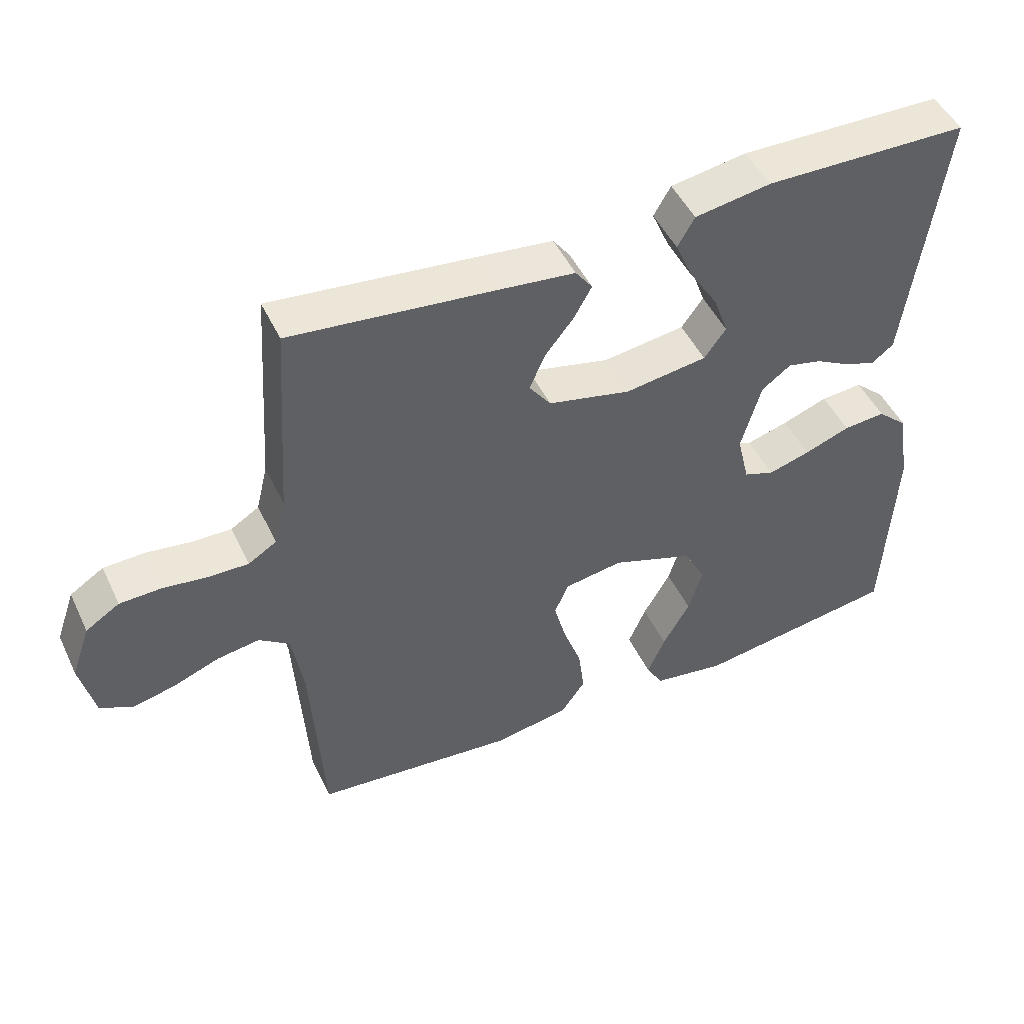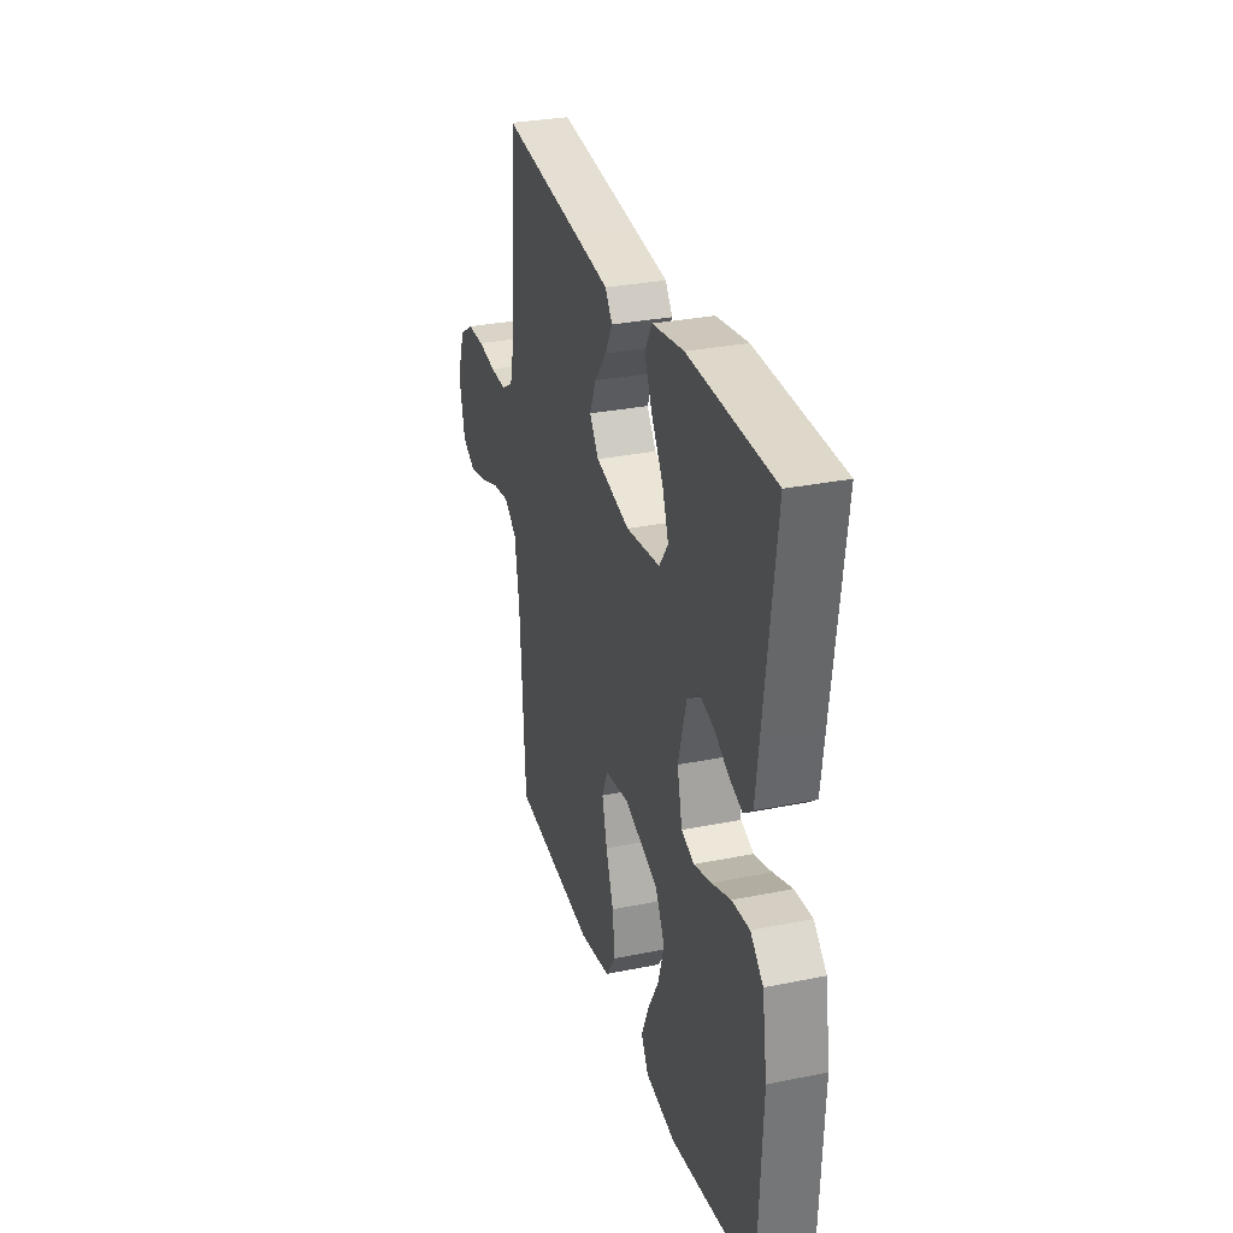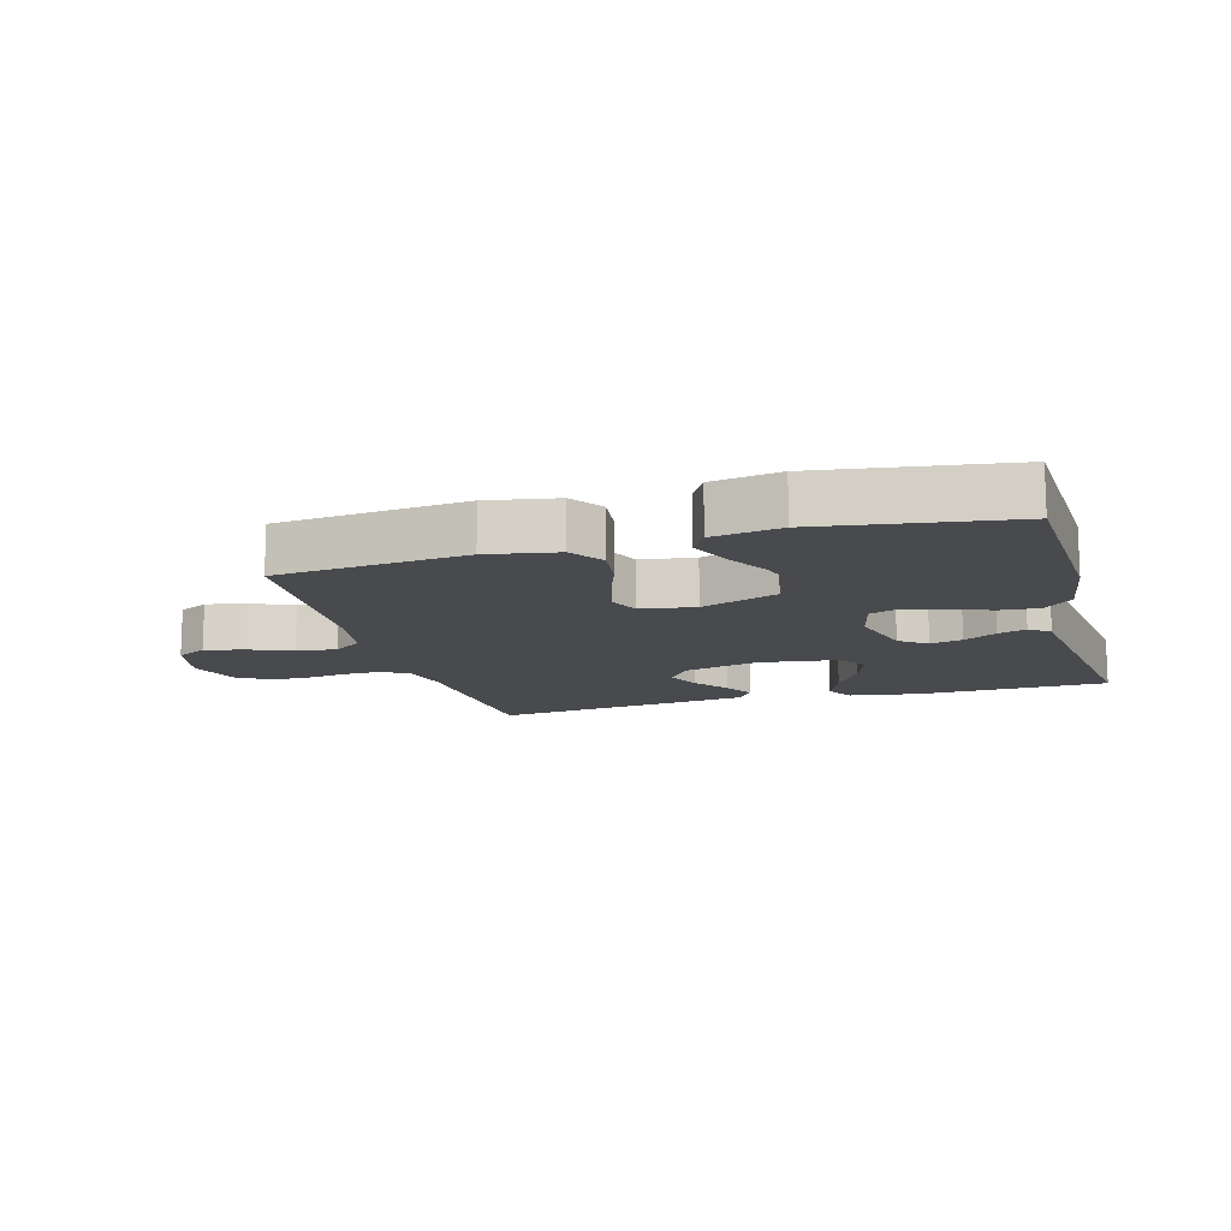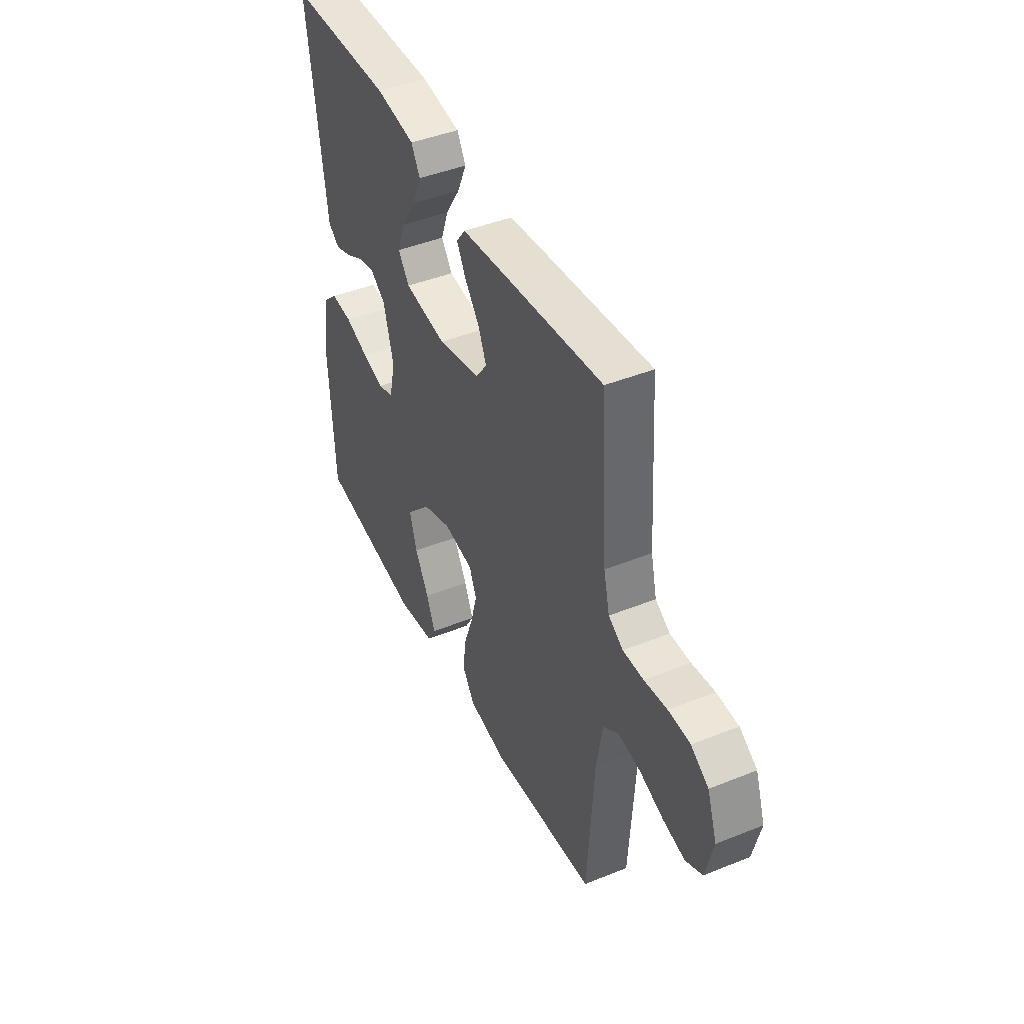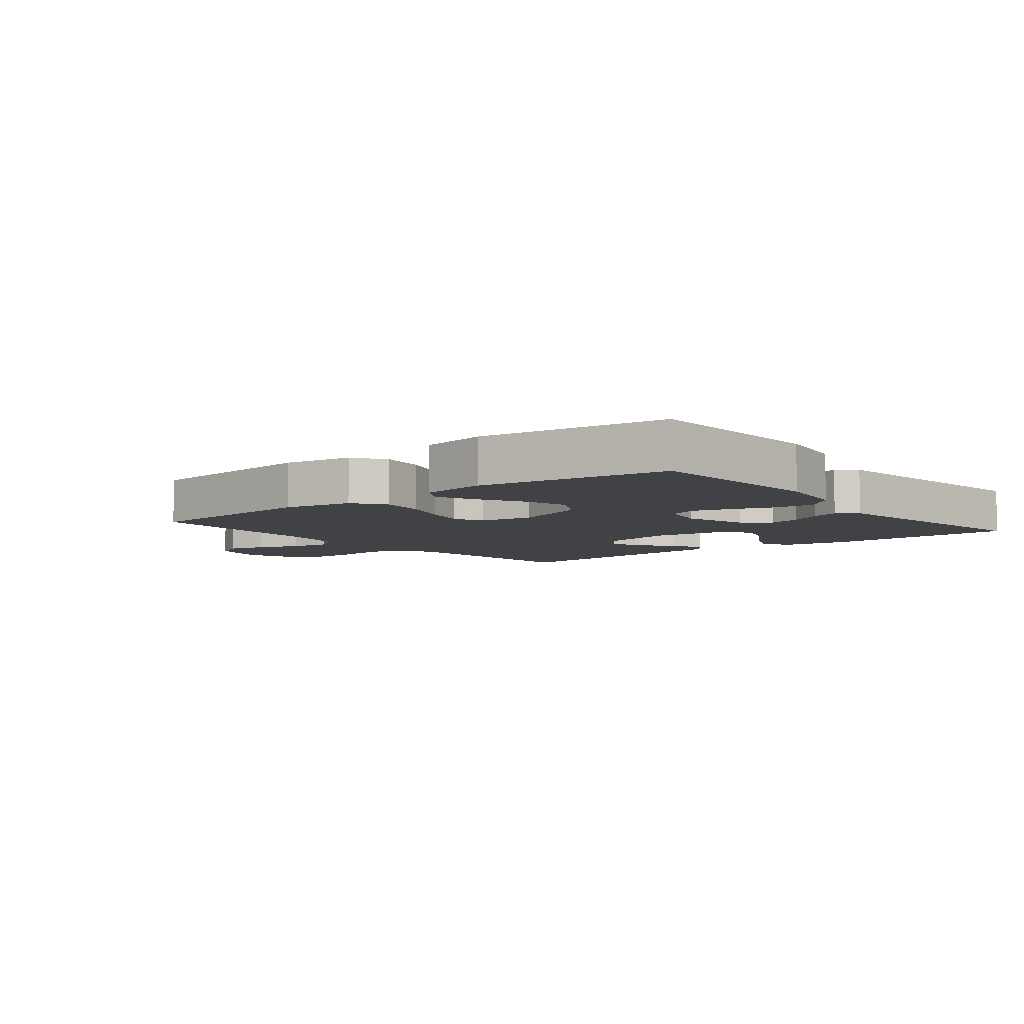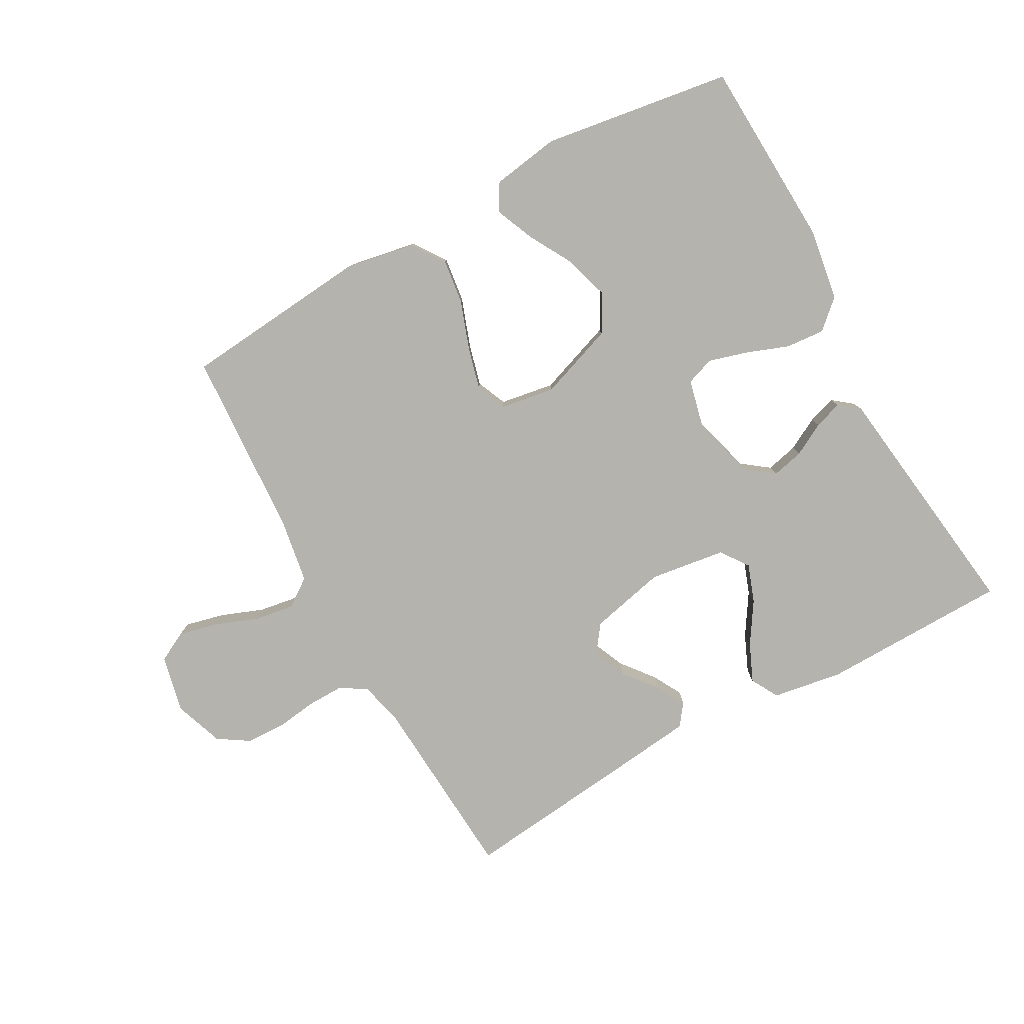
<metadata>
{"format":"obj","ext":"obj","renderer":"f3d","projection":"perspective","resolution":1024,"background":"white","views":[{"elev":48.3,"azim":155.3,"up":"+Z"},{"elev":30.6,"azim":-106.3,"up":"+Z"},{"elev":-13.3,"azim":-164.1,"up":"+Y"},{"elev":43.9,"azim":64.7,"up":"+Z"},{"elev":-6.5,"azim":-140.9,"up":"+Y"},{"elev":-79.9,"azim":-151.1,"up":"+Y"}]}
</metadata>
<code>
v 0.5 0.07 -0.5
v 0.2 0.07 -0.528
v 0.089 0.07 -0.508
v 0.053 0.07 -0.456
v 0.062 0.07 -0.385
v 0.089 0.07 -0.309
v 0.107 0.07 -0.241
v 0.086 0.07 -0.193
v 0 0.07 -0.179
v -0.121 0.07 -0.222
v -0.154 0.07 -0.283
v -0.133 0.07 -0.353
v -0.093 0.07 -0.424
v -0.067 0.07 -0.485
v -0.092 0.07 -0.528
v -0.2 0.07 -0.545
v -0.5 0.07 -0.5
v -0.514 0.07 -0.2
v -0.496 0.07 -0.085
v -0.451 0.07 -0.044
v -0.389 0.07 -0.049
v -0.322 0.07 -0.074
v -0.26 0.07 -0.092
v -0.215 0.07 -0.076
v -0.197 0.07 0
v -0.226 0.07 0.104
v -0.269 0.07 0.136
v -0.32 0.07 0.124
v -0.372 0.07 0.096
v -0.417 0.07 0.081
v -0.449 0.07 0.106
v -0.461 0.07 0.2
v -0.5 0.07 0.5
v -0.2 0.07 0.505
v -0.088 0.07 0.487
v -0.063 0.07 0.443
v -0.089 0.07 0.383
v -0.131 0.07 0.317
v -0.153 0.07 0.256
v -0.121 0.07 0.212
v 0 0.07 0.195
v 0.122 0.07 0.223
v 0.154 0.07 0.267
v 0.131 0.07 0.32
v 0.089 0.07 0.373
v 0.063 0.07 0.42
v 0.088 0.07 0.454
v 0.2 0.07 0.467
v 0.5 0.07 0.5
v 0.52 0.07 0.2
v 0.537 0.07 0.129
v 0.579 0.07 0.103
v 0.638 0.07 0.104
v 0.703 0.07 0.113
v 0.765 0.07 0.111
v 0.815 0.07 0.079
v 0.843 0.07 0
v 0.822 0.07 -0.091
v 0.774 0.07 -0.116
v 0.711 0.07 -0.101
v 0.643 0.07 -0.075
v 0.58 0.07 -0.065
v 0.535 0.07 -0.097
v 0.518 0.07 -0.2
v 0.5 0 -0.5
v 0.2 0 -0.528
v 0.089 0 -0.508
v 0.053 0 -0.456
v 0.062 0 -0.385
v 0.089 0 -0.309
v 0.107 0 -0.241
v 0.086 0 -0.193
v 0 0 -0.179
v -0.121 0 -0.222
v -0.154 0 -0.283
v -0.133 0 -0.353
v -0.093 0 -0.424
v -0.067 0 -0.485
v -0.092 0 -0.528
v -0.2 0 -0.545
v -0.5 0 -0.5
v -0.514 0 -0.2
v -0.496 0 -0.085
v -0.451 0 -0.044
v -0.389 0 -0.049
v -0.322 0 -0.074
v -0.26 0 -0.092
v -0.215 0 -0.076
v -0.197 0 0
v -0.226 0 0.104
v -0.269 0 0.136
v -0.32 0 0.124
v -0.372 0 0.096
v -0.417 0 0.081
v -0.449 0 0.106
v -0.461 0 0.2
v -0.5 0 0.5
v -0.2 0 0.505
v -0.088 0 0.487
v -0.063 0 0.443
v -0.089 0 0.383
v -0.131 0 0.317
v -0.153 0 0.256
v -0.121 0 0.212
v 0 0 0.195
v 0.122 0 0.223
v 0.154 0 0.267
v 0.131 0 0.32
v 0.089 0 0.373
v 0.063 0 0.42
v 0.088 0 0.454
v 0.2 0 0.467
v 0.5 0 0.5
v 0.52 0 0.2
v 0.537 0 0.129
v 0.579 0 0.103
v 0.638 0 0.104
v 0.703 0 0.113
v 0.765 0 0.111
v 0.815 0 0.079
v 0.843 0 0
v 0.822 0 -0.091
v 0.774 0 -0.116
v 0.711 0 -0.101
v 0.643 0 -0.075
v 0.58 0 -0.065
v 0.535 0 -0.097
v 0.518 0 -0.2
f 58 59 60 61
f 58 61 62
f 57 58 62
f 56 57 62
f 53 54 55 56
f 52 53 56 62
f 51 52 62 63
f 47 48 49 50
f 44 45 46 47
f 43 44 47 50
f 42 43 50 51
f 35 36 37 38
f 35 38 39
f 32 33 34 35
f 32 35 39
f 31 32 39 40
f 28 29 30 31
f 27 28 31 40
f 19 20 21 22
f 19 22 23
f 18 19 23
f 17 18 23 24
f 15 16 17 24
f 12 13 14 15
f 11 12 15
f 3 4 5 6
f 3 6 7
f 64 1 2 3
f 64 3 7
f 63 64 7 8
f 41 42 51 63
f 41 63 8 9
f 26 27 40 41
f 25 26 41 9
f 24 25 9 10
f 11 15 24
f 10 11 24
f 125 124 123 122
f 126 125 122
f 126 122 121
f 126 121 120
f 120 119 118 117
f 126 120 117 116
f 127 126 116 115
f 114 113 112 111
f 111 110 109 108
f 114 111 108 107
f 115 114 107 106
f 102 101 100 99
f 103 102 99
f 99 98 97 96
f 103 99 96
f 104 103 96 95
f 95 94 93 92
f 104 95 92 91
f 86 85 84 83
f 87 86 83
f 87 83 82
f 88 87 82 81
f 88 81 80 79
f 79 78 77 76
f 79 76 75
f 70 69 68 67
f 71 70 67
f 67 66 65 128
f 71 67 128
f 72 71 128 127
f 127 115 106 105
f 73 72 127 105
f 105 104 91 90
f 73 105 90 89
f 74 73 89 88
f 88 79 75
f 88 75 74
f 1 65 66 2
f 2 66 67 3
f 3 67 68 4
f 4 68 69 5
f 5 69 70 6
f 6 70 71 7
f 7 71 72 8
f 8 72 73 9
f 9 73 74 10
f 10 74 75 11
f 11 75 76 12
f 12 76 77 13
f 13 77 78 14
f 14 78 79 15
f 15 79 80 16
f 16 80 81 17
f 17 81 82 18
f 18 82 83 19
f 19 83 84 20
f 20 84 85 21
f 21 85 86 22
f 22 86 87 23
f 23 87 88 24
f 24 88 89 25
f 25 89 90 26
f 26 90 91 27
f 27 91 92 28
f 28 92 93 29
f 29 93 94 30
f 30 94 95 31
f 31 95 96 32
f 32 96 97 33
f 33 97 98 34
f 34 98 99 35
f 35 99 100 36
f 36 100 101 37
f 37 101 102 38
f 38 102 103 39
f 39 103 104 40
f 40 104 105 41
f 41 105 106 42
f 42 106 107 43
f 43 107 108 44
f 44 108 109 45
f 45 109 110 46
f 46 110 111 47
f 47 111 112 48
f 48 112 113 49
f 49 113 114 50
f 50 114 115 51
f 51 115 116 52
f 52 116 117 53
f 53 117 118 54
f 54 118 119 55
f 55 119 120 56
f 56 120 121 57
f 57 121 122 58
f 58 122 123 59
f 59 123 124 60
f 60 124 125 61
f 61 125 126 62
f 62 126 127 63
f 63 127 128 64
f 64 128 65 1

</code>
